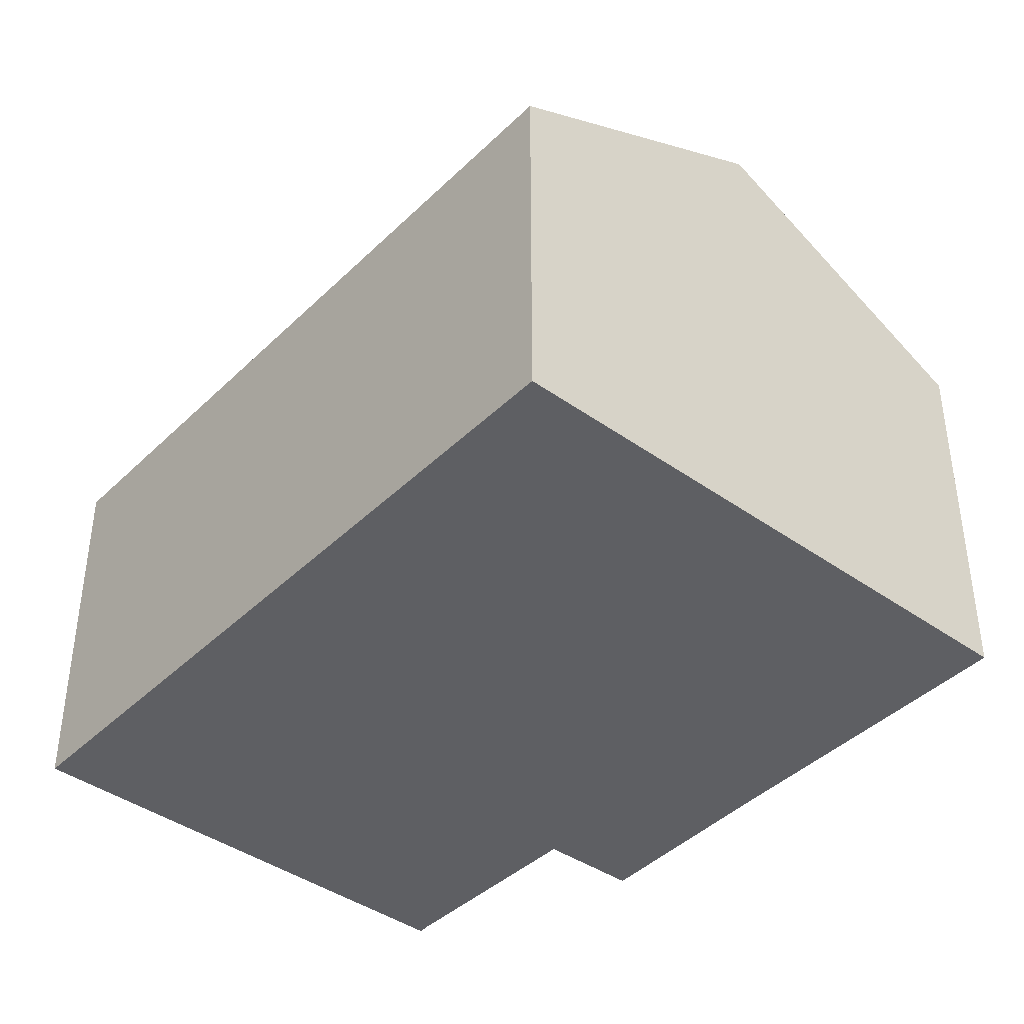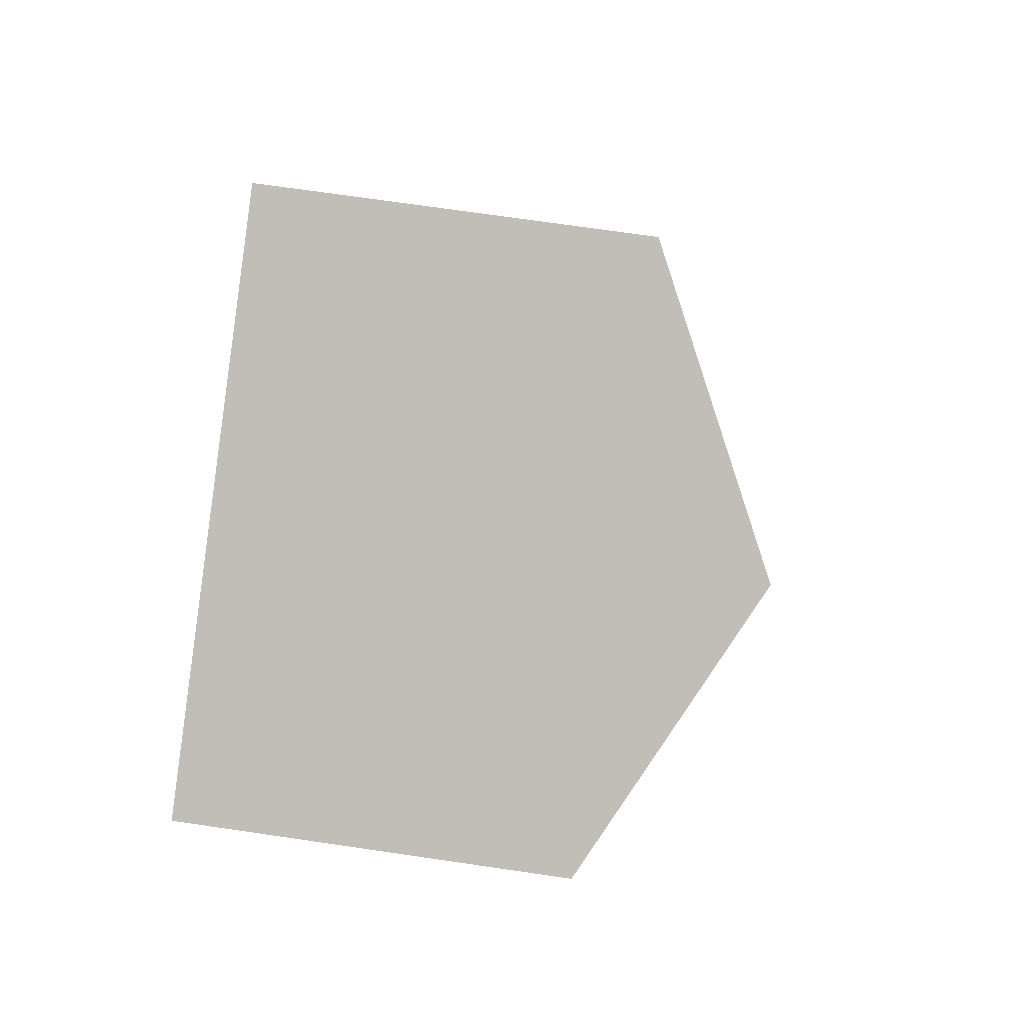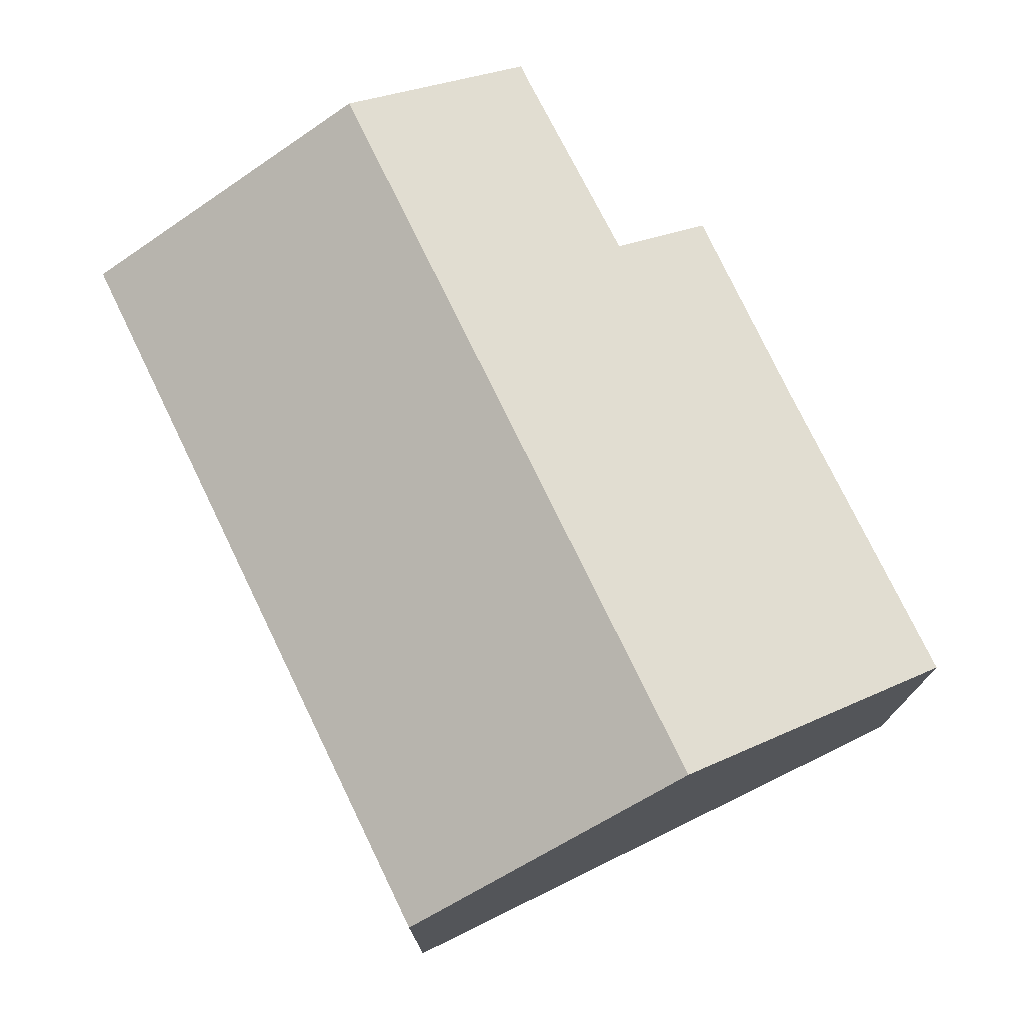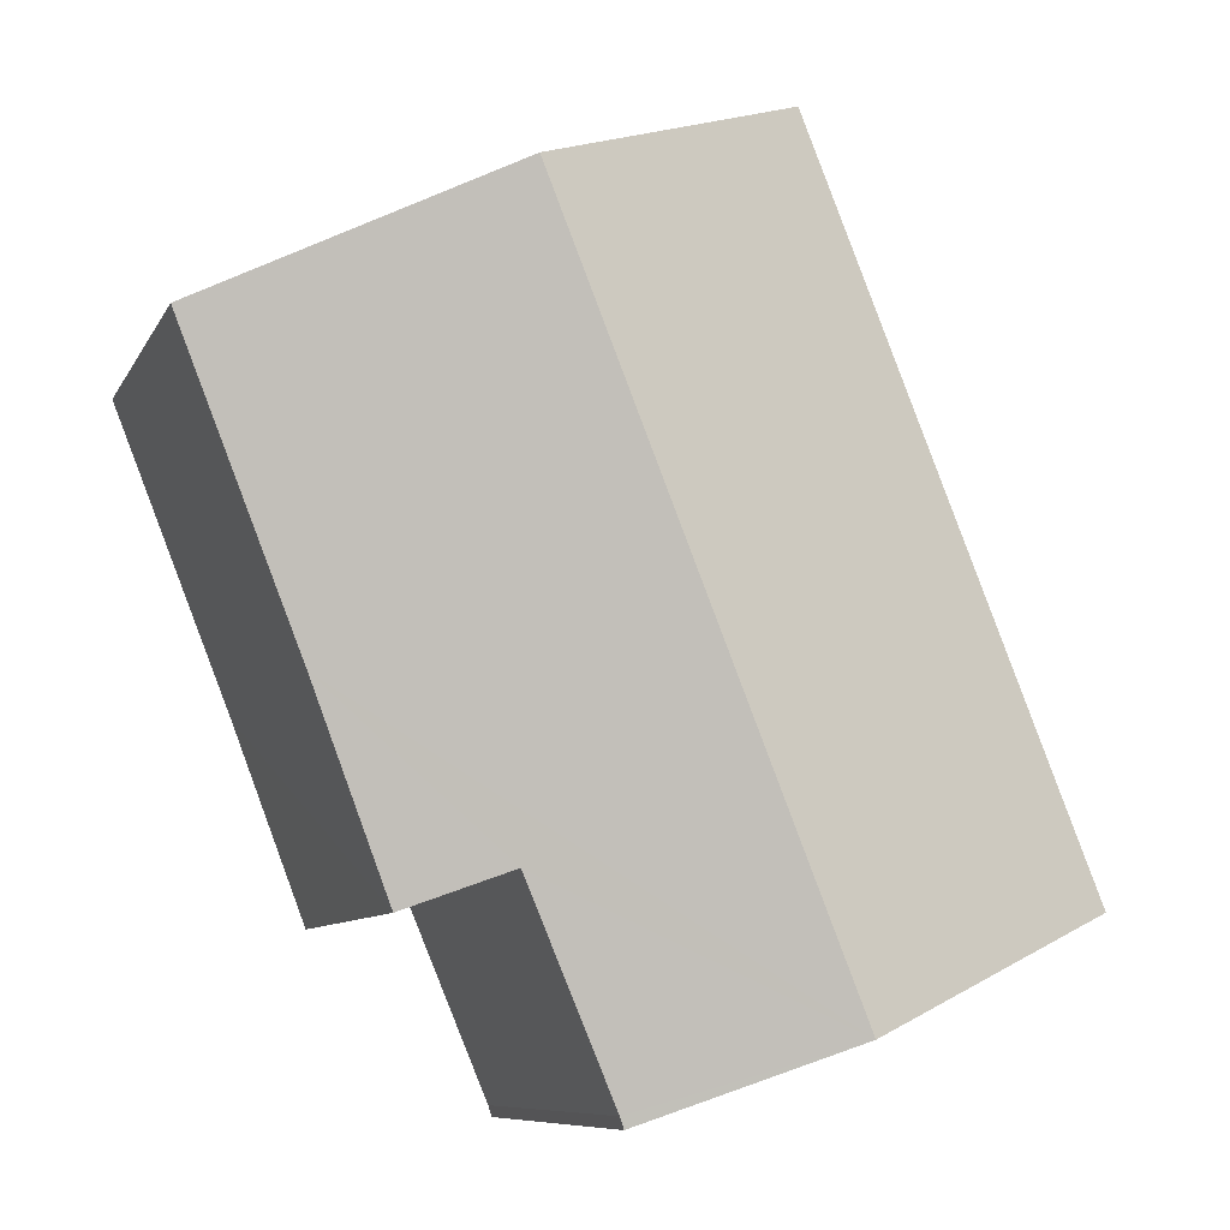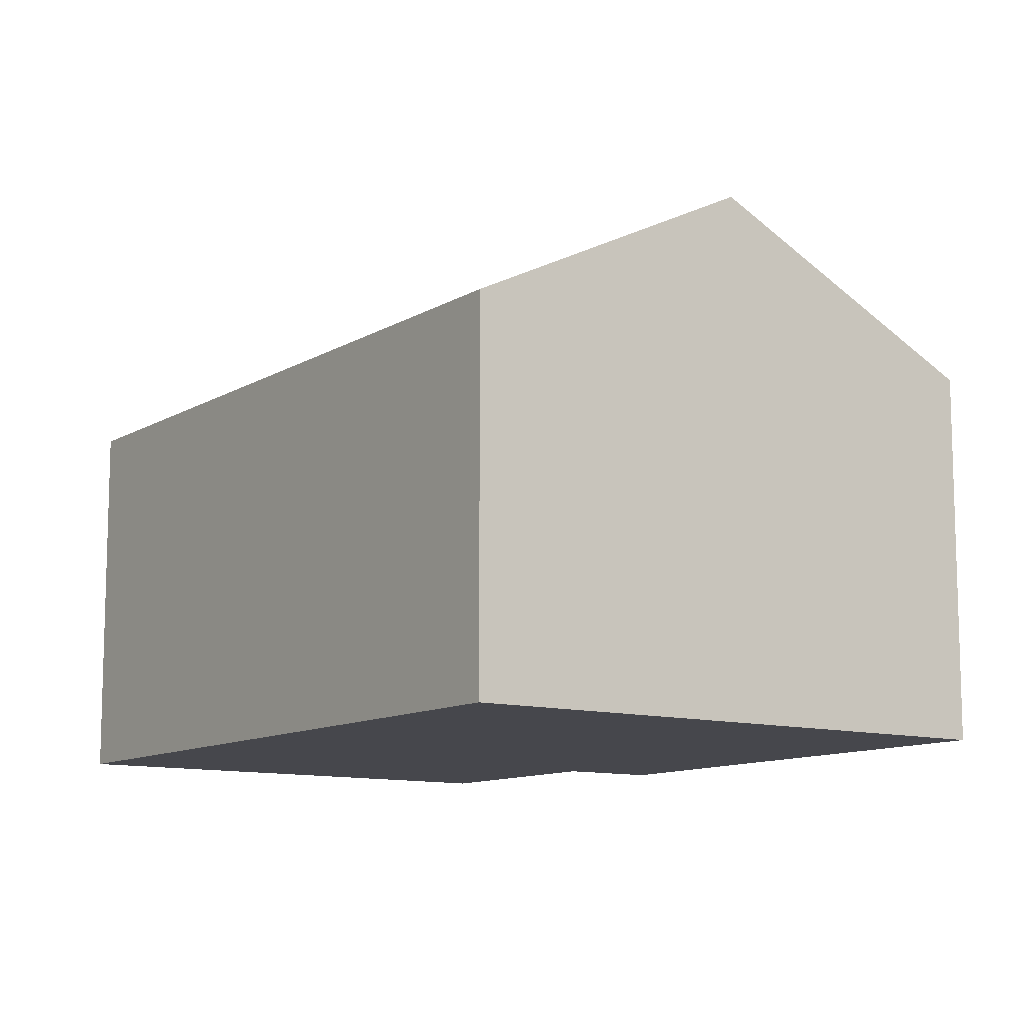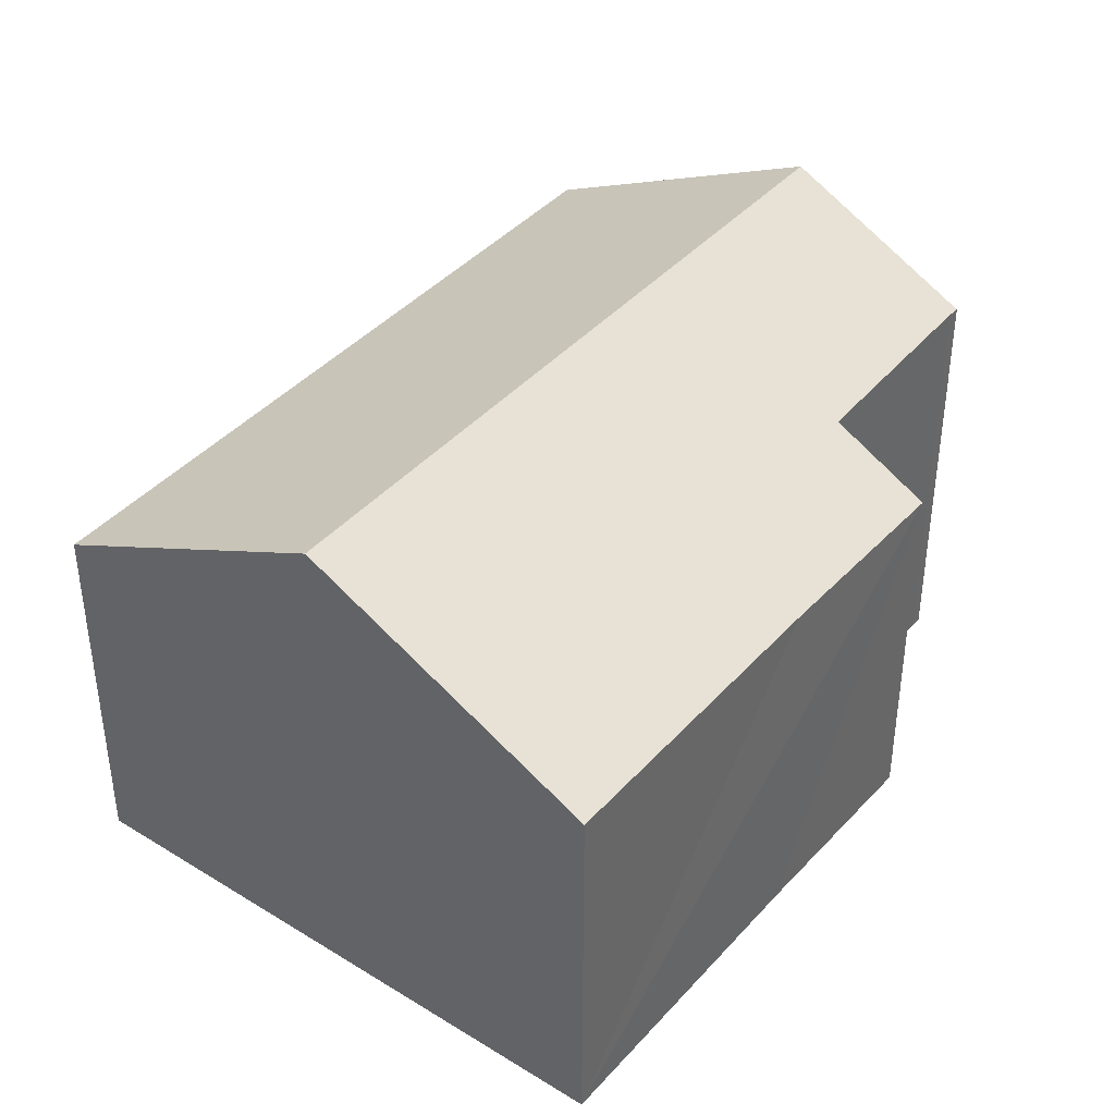
<metadata>
{"format":"obj","ext":"obj","renderer":"f3d","projection":"perspective","resolution":1024,"background":"white","views":[{"elev":-41.4,"azim":-19.0,"up":"+Y"},{"elev":72.0,"azim":98.3,"up":"+Z"},{"elev":75.6,"azim":-4.2,"up":"+Y"},{"elev":-8.4,"azim":163.0,"up":"+Z"},{"elev":-11.0,"azim":-13.3,"up":"+Y"},{"elev":40.9,"azim":59.0,"up":"+Y"}]}
</metadata>
<code>
v  0 6.944 4.252e-16
v  10.39 9.635 11.1
v  5.165 9.635 -2.059
v  5.235 6.944 13.17
v  13.28 6.973 3.478
v  15.49 6.979 9.052
v  10.15 7.849 0.502
v  11.9 6.943 -0.156
v  8.605 7.884 -3.196
v  8.535 7.879 -3.402
v  10.15 -3.074e-17 0.502
v  11.9 9.552e-18 -0.156
v  8.535 2.083e-16 -3.402
v  0 0 0
v  5.165 1.261e-16 -2.059
v  8.605 1.957e-16 -3.196
v  5.235 -8.063e-16 13.17
v  10.39 -6.794e-16 11.1
v  15.49 -5.543e-16 9.052
v  13.28 -2.13e-16 3.478
g defaultobject
f 1 2 3
f 2 1 4
f 5 2 6
f 2 5 3
f 3 5 7
f 7 5 8
f 3 7 9
f 3 9 10
f 8 11 7
f 11 8 12
f 10 1 3
f 1 10 13
f 1 13 14
f 14 13 15
f 7 16 9
f 16 7 11
f 16 10 9
f 10 16 13
f 14 4 1
f 4 14 17
f 17 2 4
f 2 17 6
f 6 17 18
f 6 18 19
f 19 5 6
f 5 19 8
f 8 19 20
f 8 20 12
f 15 17 14
f 17 15 13
f 17 13 16
f 17 16 11
f 17 11 12
f 17 12 20
f 17 20 18
f 18 20 19

</code>
